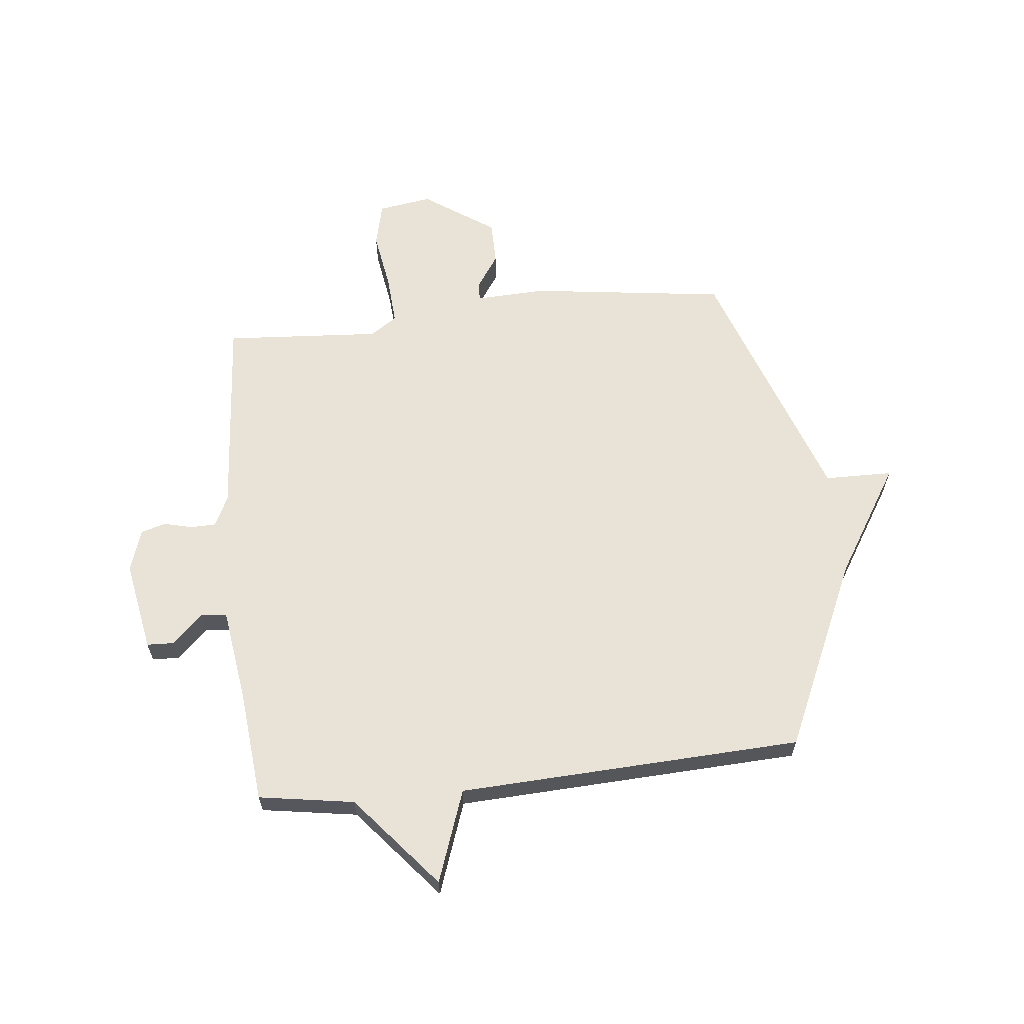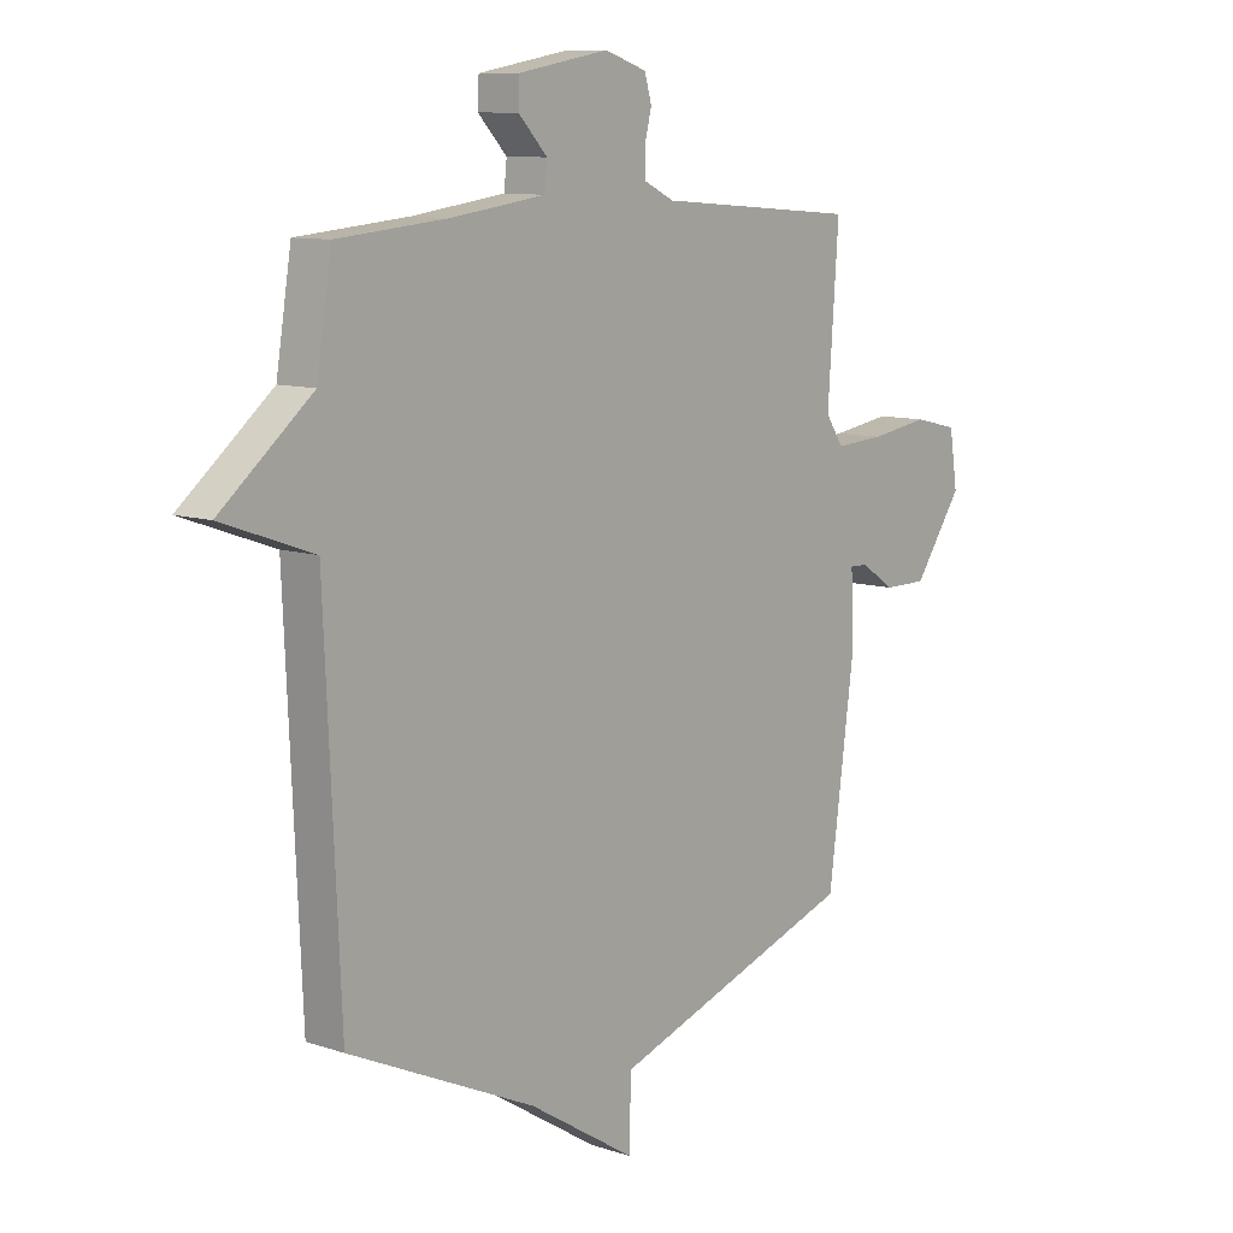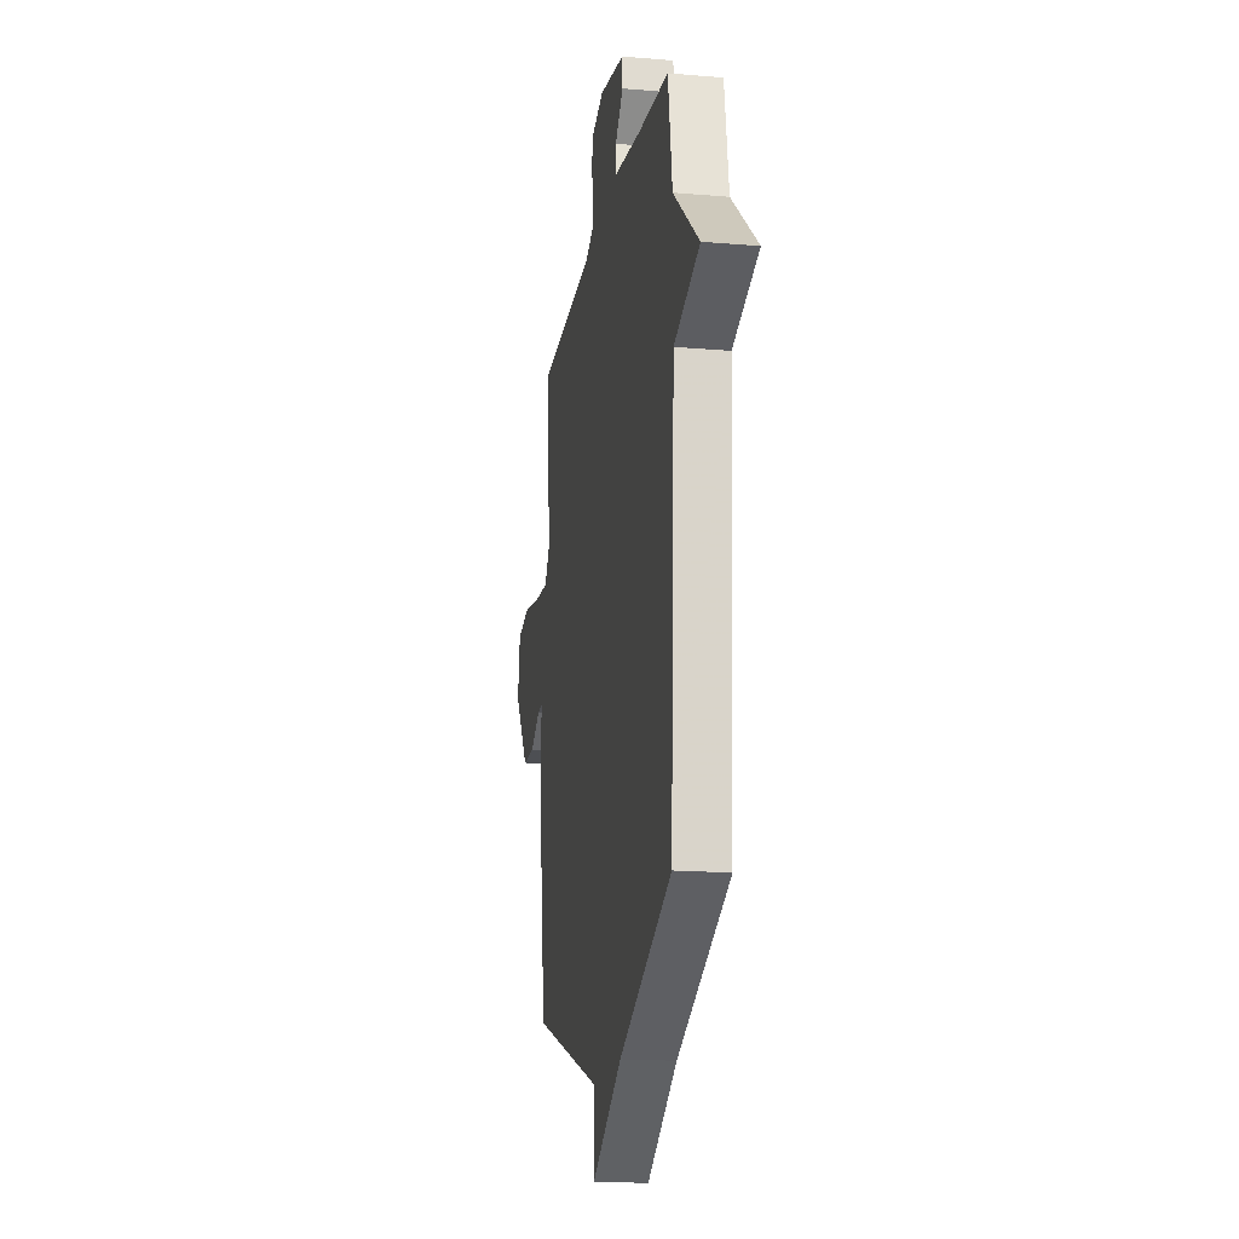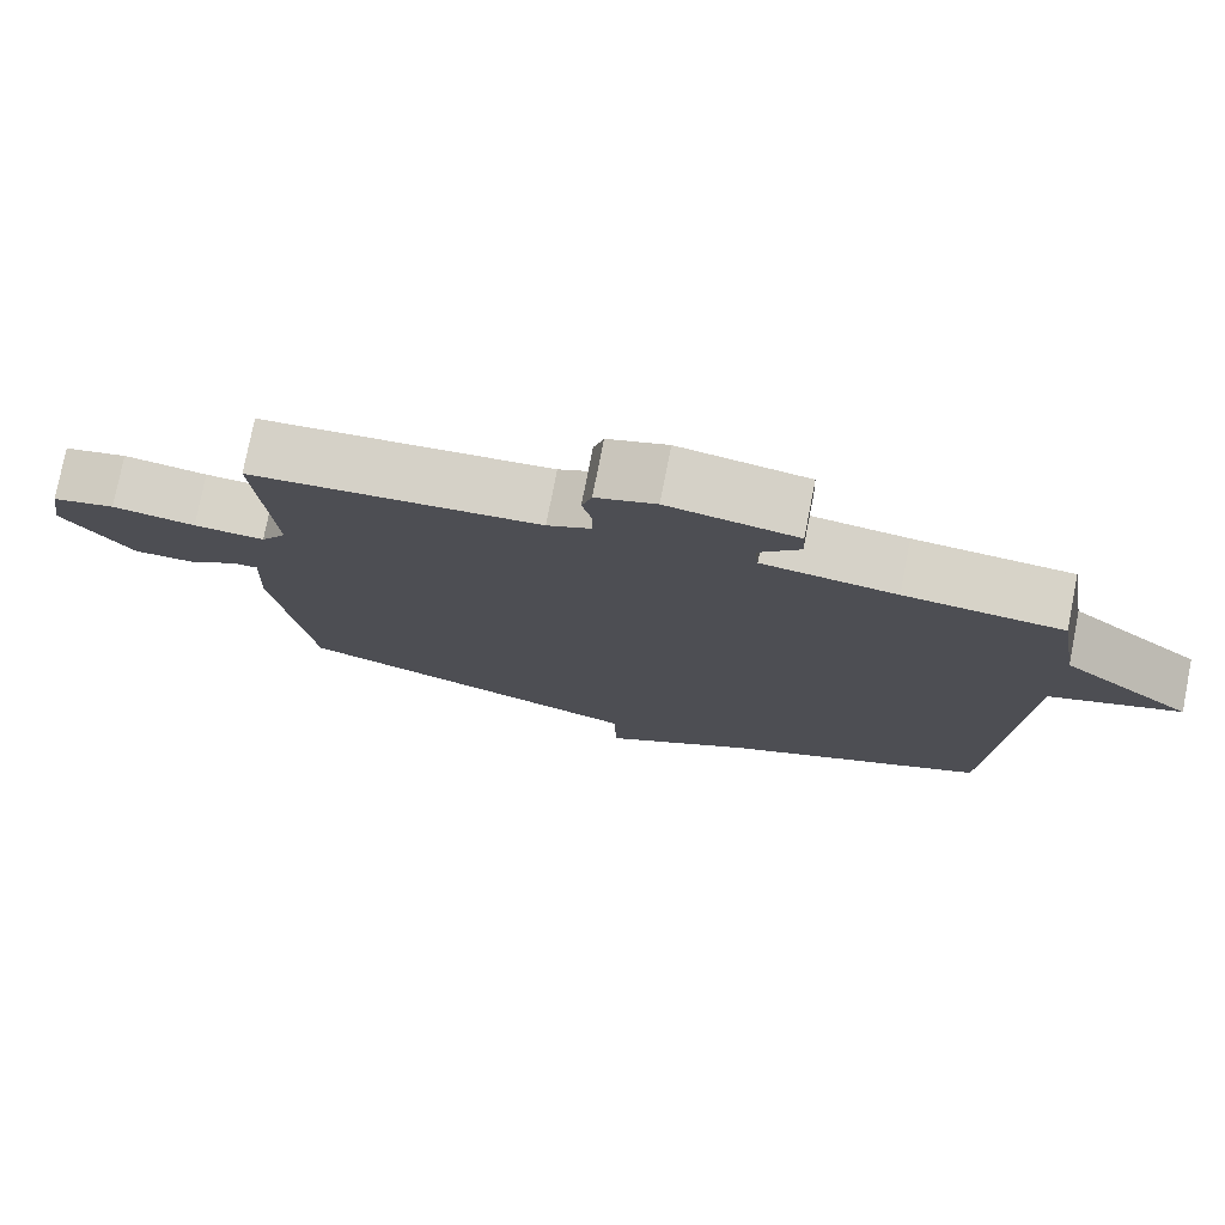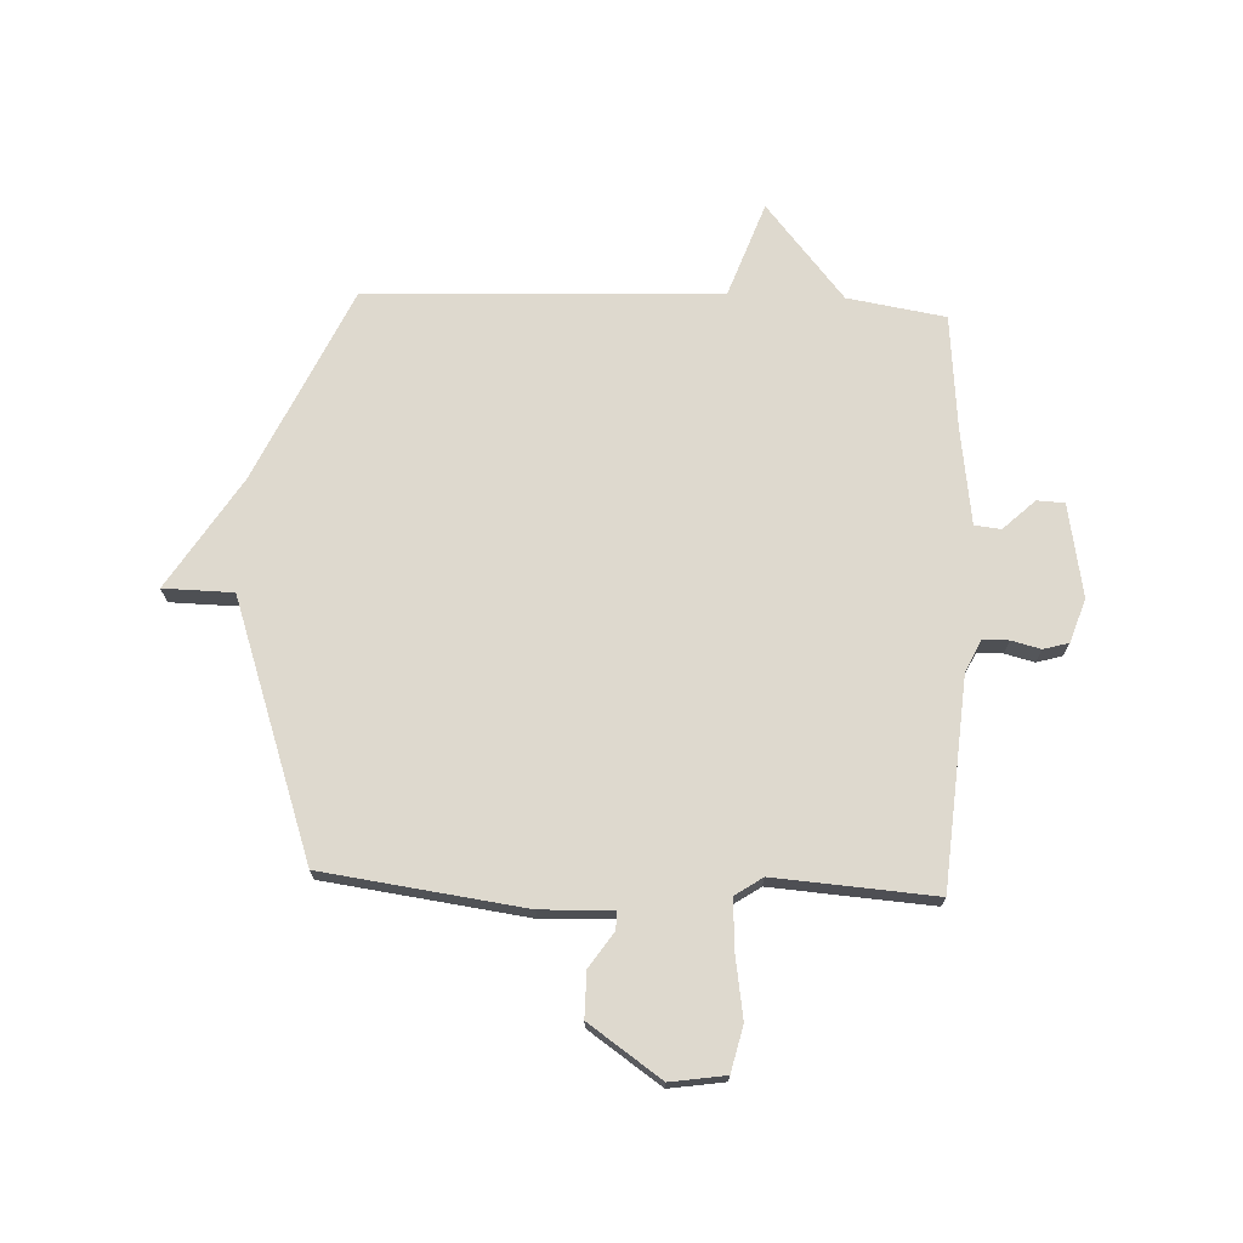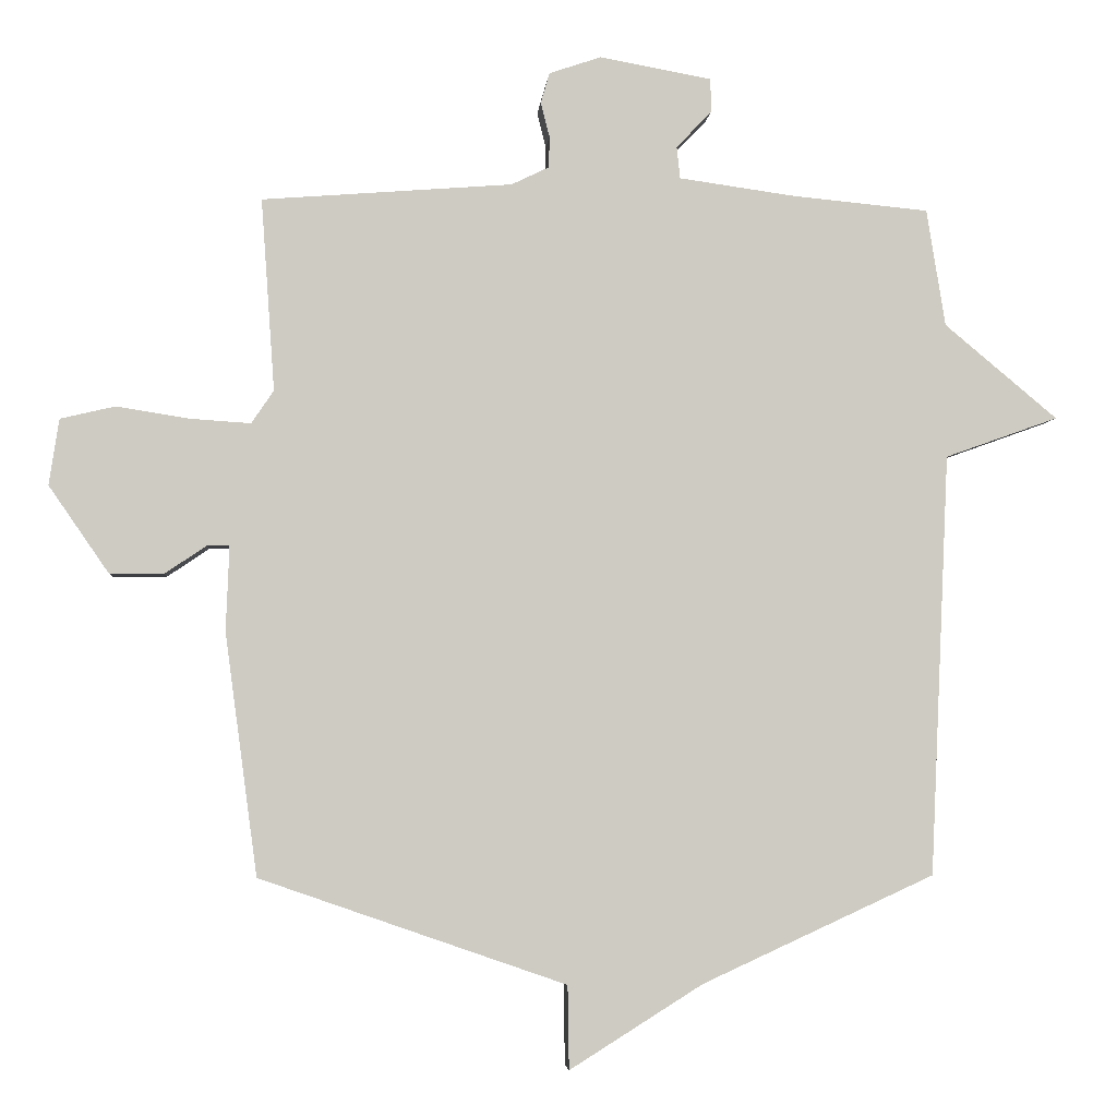
<metadata>
{"format":"obj","ext":"obj","renderer":"f3d","projection":"perspective","resolution":1024,"background":"white","views":[{"elev":62.5,"azim":83.8,"up":"+Y"},{"elev":9.8,"azim":130.8,"up":"+Z"},{"elev":-17.5,"azim":80.3,"up":"+Z"},{"elev":77.3,"azim":11.1,"up":"+Z"},{"elev":71.4,"azim":-87.5,"up":"+Y"},{"elev":-4.0,"azim":-4.9,"up":"+Z"}]}
</metadata>
<code>
v -0.5 0.07 -0.5
v -0.548 0.07 -0.141
v -0.543 0.07 -0.014
v -0.576 0.07 -0.015
v -0.638 0.07 -0.057
v -0.718 0.07 -0.057
v -0.807 0.07 0.072
v -0.792 0.07 0.17
v -0.711 0.07 0.189
v -0.604 0.07 0.172
v -0.513 0.07 0.166
v -0.48 0.07 0.215
v -0.5 0.07 0.5
v -0.129 0.07 0.529
v -0.073 0.07 0.556
v -0.072 0.07 0.602
v -0.085 0.07 0.654
v -0.072 0.07 0.699
v 0.005 0.07 0.725
v 0.171 0.07 0.695
v 0.173 0.07 0.646
v 0.12 0.07 0.59
v 0.125 0.07 0.543
v 0.297 0.07 0.519
v 0.5 0.07 0.5
v 0.528 0.07 0.326
v 0.696 0.07 0.186
v 0.528 0.07 0.126
v 0.5 0.07 -0.5
v 0.155 0.07 -0.658
v -0.043 0.07 -0.782
v -0.045 0.07 -0.658
v -0.5 0 -0.5
v -0.548 0 -0.141
v -0.543 0 -0.014
v -0.576 0 -0.015
v -0.638 0 -0.057
v -0.718 0 -0.057
v -0.807 0 0.072
v -0.792 0 0.17
v -0.711 0 0.189
v -0.604 0 0.172
v -0.513 0 0.166
v -0.48 0 0.215
v -0.5 0 0.5
v -0.129 0 0.529
v -0.073 0 0.556
v -0.072 0 0.602
v -0.085 0 0.654
v -0.072 0 0.699
v 0.005 0 0.725
v 0.171 0 0.695
v 0.173 0 0.646
v 0.12 0 0.59
v 0.125 0 0.543
v 0.297 0 0.519
v 0.5 0 0.5
v 0.528 0 0.326
v 0.696 0 0.186
v 0.528 0 0.126
v 0.5 0 -0.5
v 0.155 0 -0.658
v -0.043 0 -0.782
v -0.045 0 -0.658
f 30 31 32
f 1 2 3
f 32 1 3
f 30 32 3
f 29 30 3
f 28 29 3
f 28 3 4
f 27 28 4
f 26 27 4
f 24 25 26 4
f 23 24 4
f 4 5 6
f 23 4 6
f 22 23 6
f 20 21 22
f 19 20 22
f 18 19 22
f 17 18 22
f 16 17 22
f 15 16 22
f 14 15 22 6
f 12 13 14
f 11 12 14
f 11 14 6
f 6 7 8
f 11 6 8
f 10 11 8
f 8 9 10
f 64 63 62
f 35 34 33
f 35 33 64
f 35 64 62
f 35 62 61
f 35 61 60
f 36 35 60
f 36 60 59
f 36 59 58
f 36 58 57 56
f 36 56 55
f 38 37 36
f 38 36 55
f 38 55 54
f 54 53 52
f 54 52 51
f 54 51 50
f 54 50 49
f 54 49 48
f 54 48 47
f 38 54 47 46
f 46 45 44
f 46 44 43
f 38 46 43
f 40 39 38
f 40 38 43
f 40 43 42
f 42 41 40
f 1 33 34 2
f 2 34 35 3
f 3 35 36 4
f 4 36 37 5
f 5 37 38 6
f 6 38 39 7
f 7 39 40 8
f 8 40 41 9
f 9 41 42 10
f 10 42 43 11
f 11 43 44 12
f 12 44 45 13
f 13 45 46 14
f 14 46 47 15
f 15 47 48 16
f 16 48 49 17
f 17 49 50 18
f 18 50 51 19
f 19 51 52 20
f 20 52 53 21
f 21 53 54 22
f 22 54 55 23
f 23 55 56 24
f 24 56 57 25
f 25 57 58 26
f 26 58 59 27
f 27 59 60 28
f 28 60 61 29
f 29 61 62 30
f 30 62 63 31
f 31 63 64 32
f 32 64 33 1

</code>
